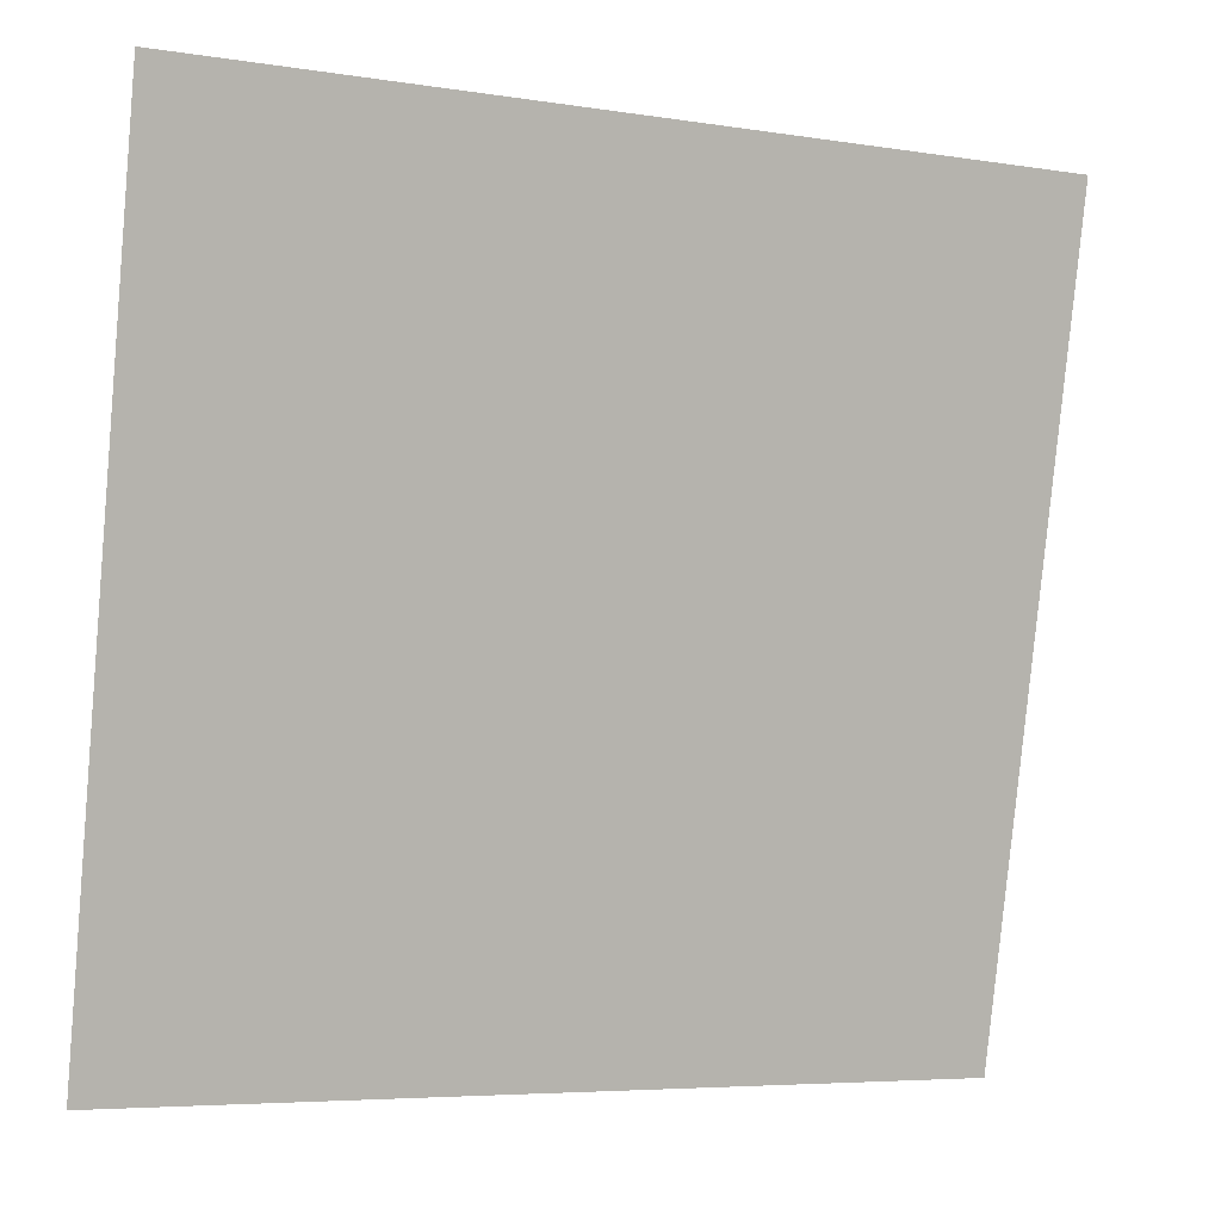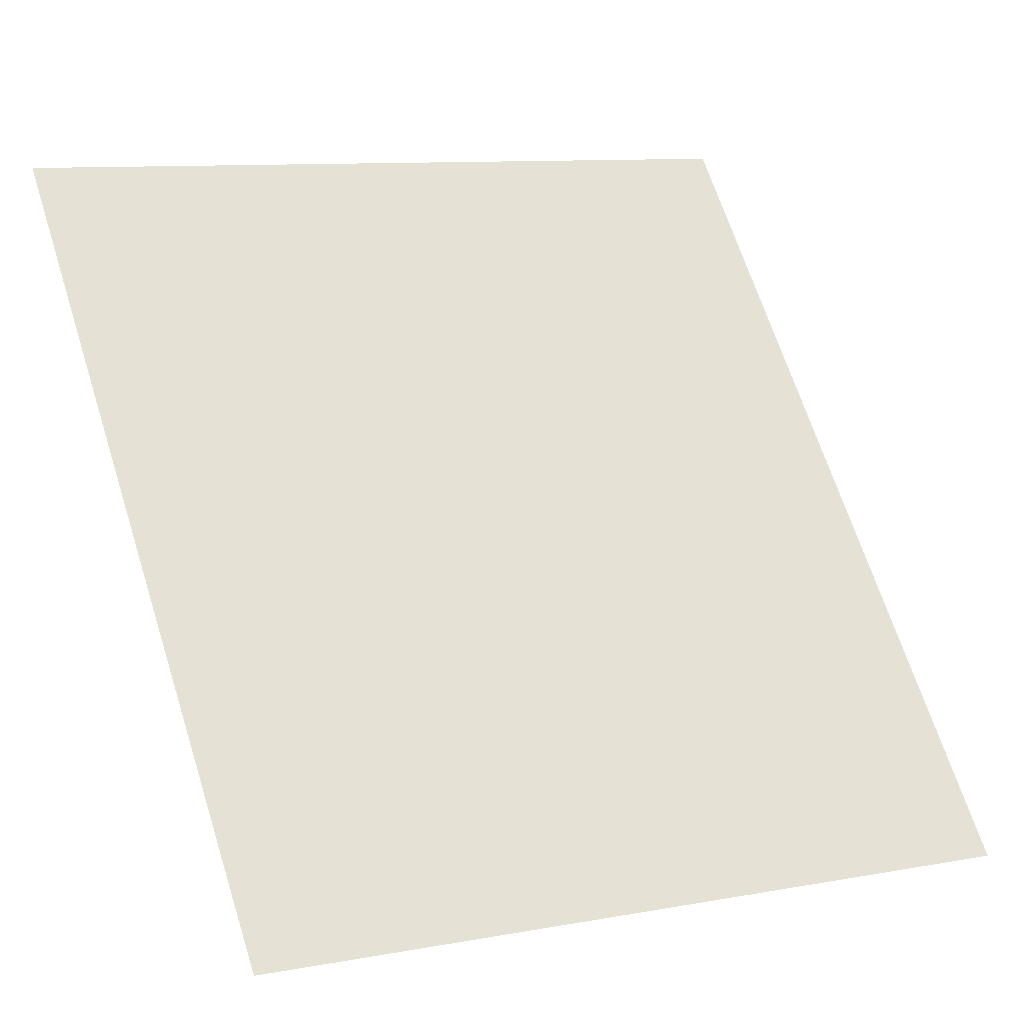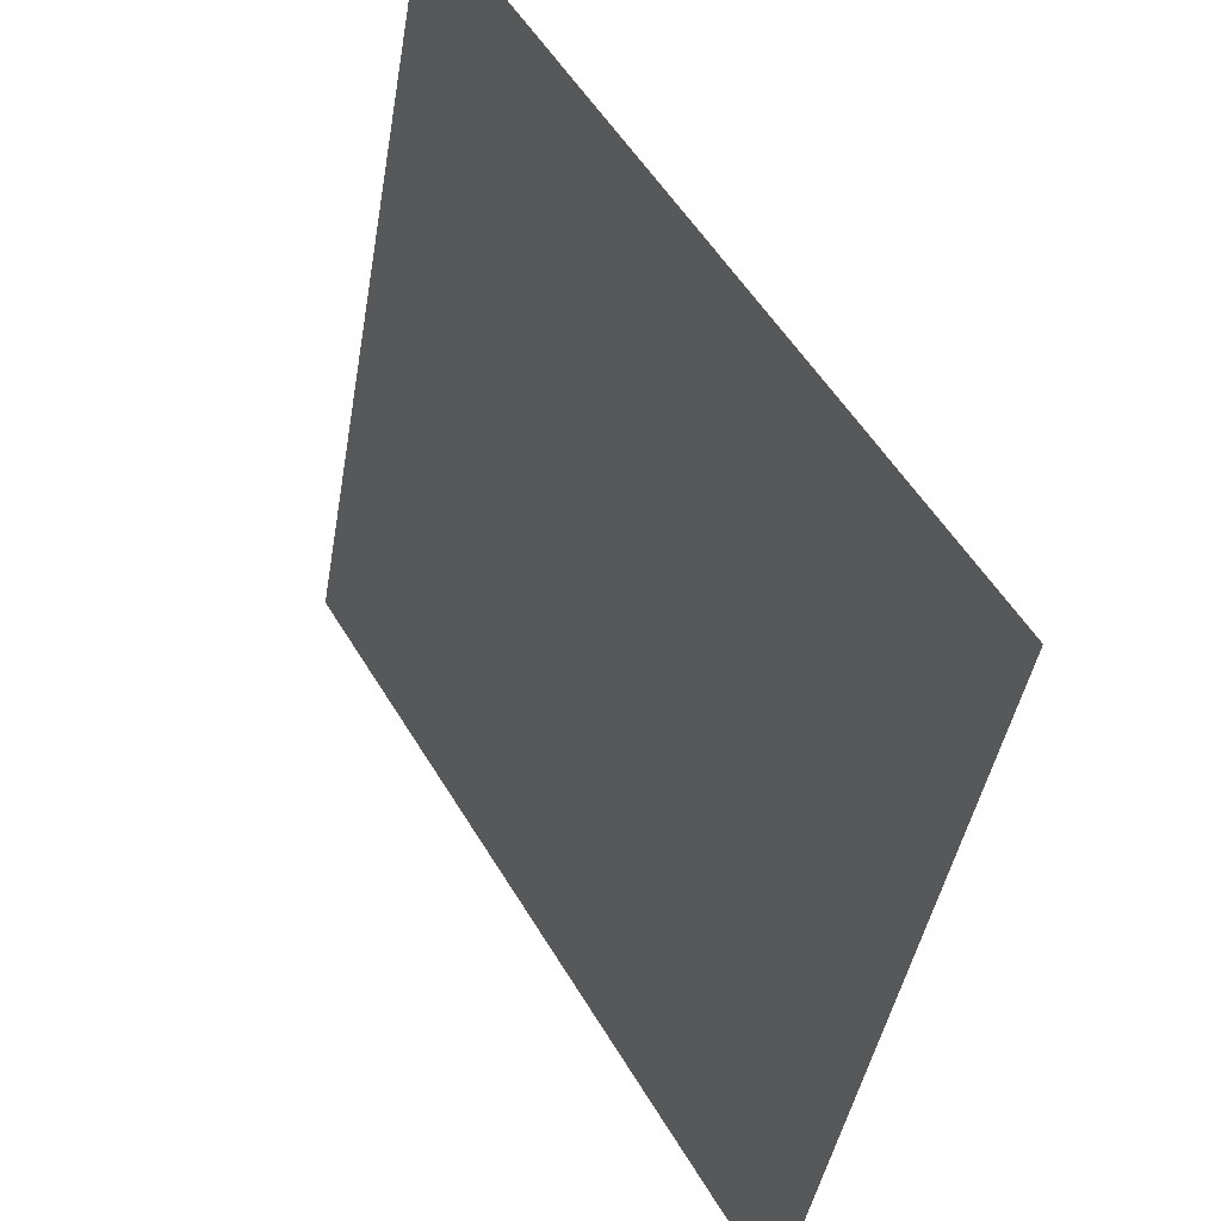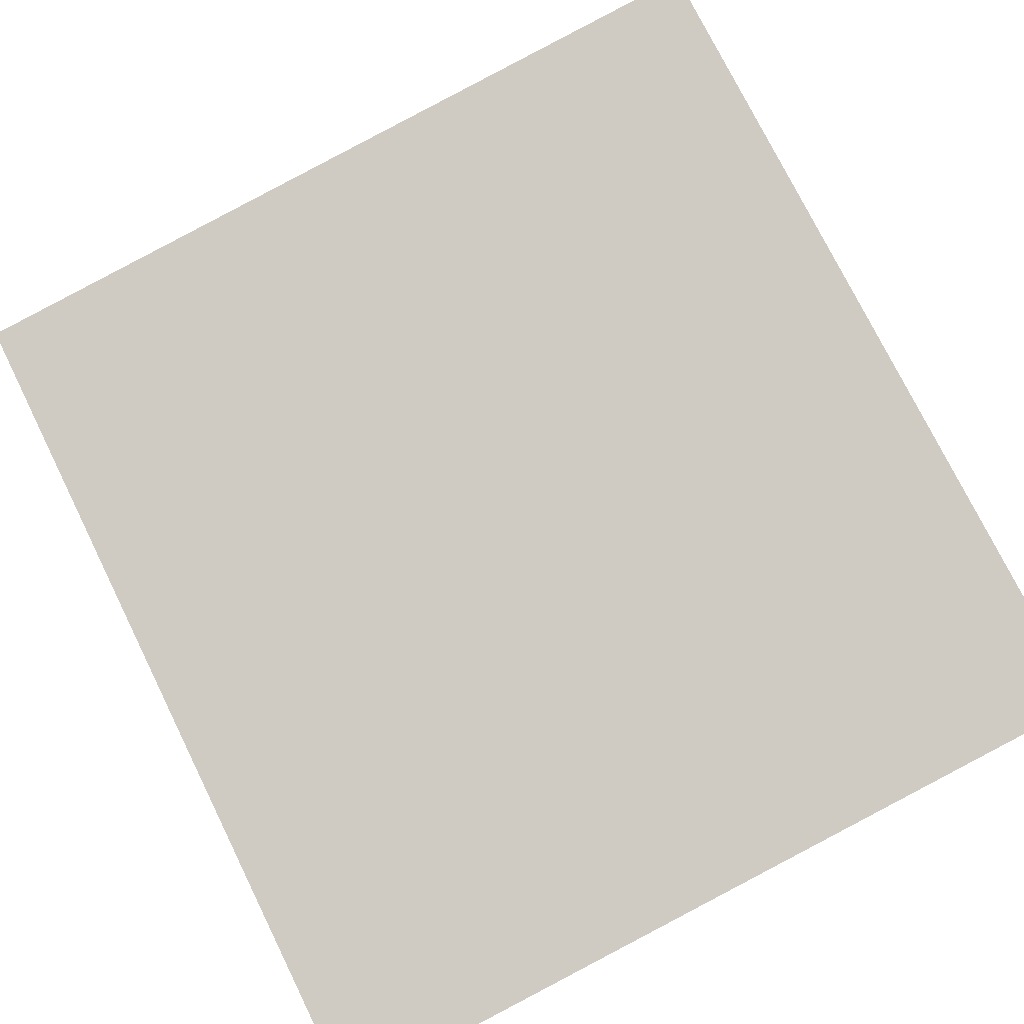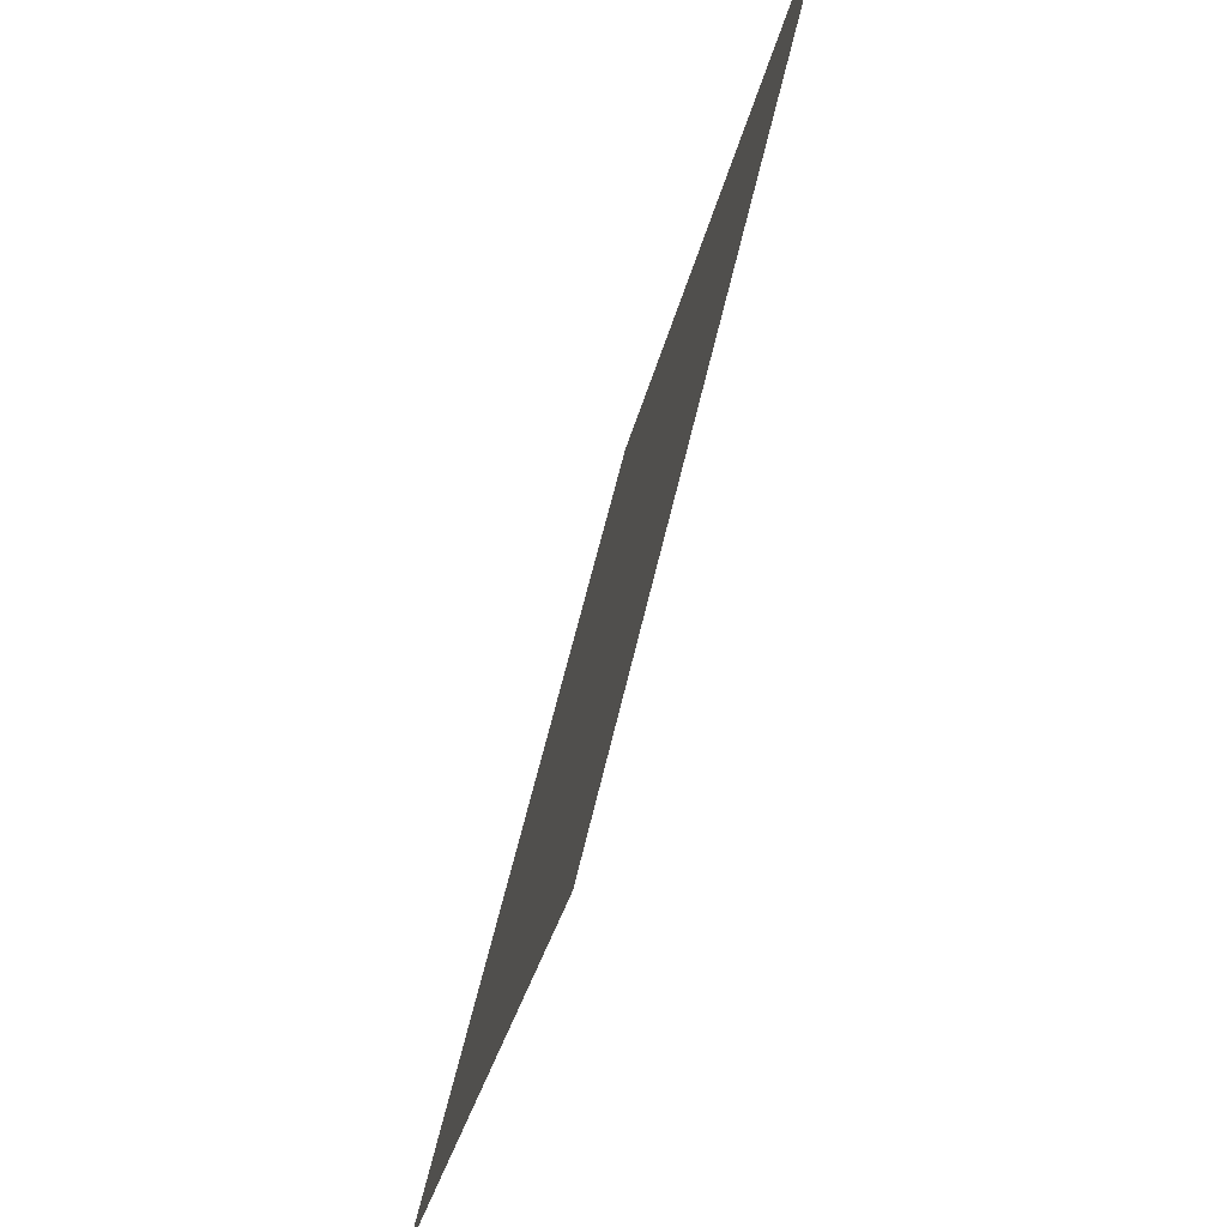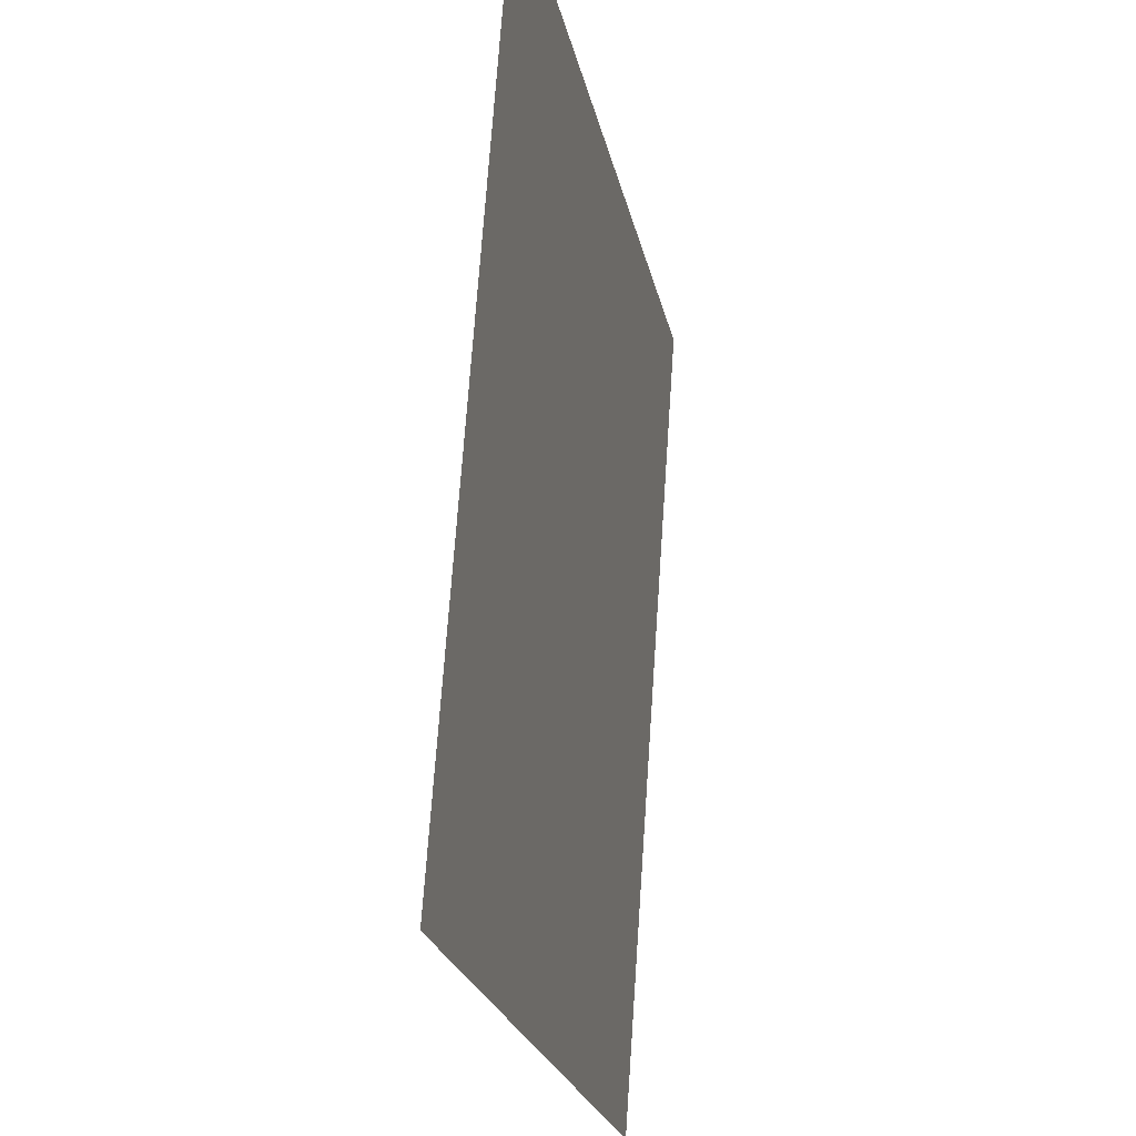
<metadata>
{"format":"obj","ext":"obj","renderer":"f3d","projection":"perspective","resolution":1024,"background":"white","views":[{"elev":-5.2,"azim":-171.1,"up":"+Y"},{"elev":26.3,"azim":68.0,"up":"+Z"},{"elev":51.3,"azim":97.3,"up":"+Y"},{"elev":-63.3,"azim":-56.6,"up":"+Z"},{"elev":58.8,"azim":139.6,"up":"+Y"},{"elev":68.2,"azim":-49.3,"up":"+Y"}]}
</metadata>
<code>
o s
v -0.6372 0.8997 -0.7353
v -0.6208 0.7738 -0.7164
v -0.526 0.8997 -0.8185
v -0.5125 0.7738 -0.7975
f 4 1 2
f 4 3 1

</code>
